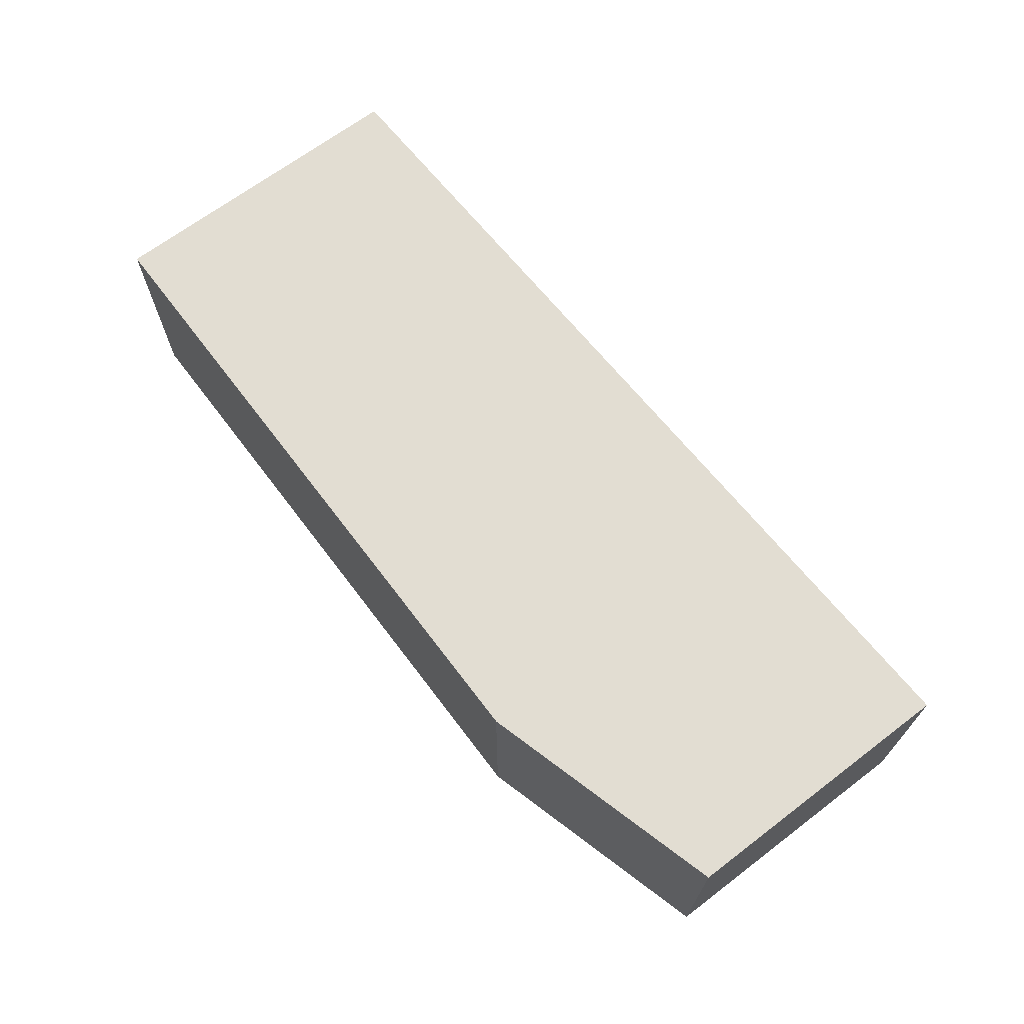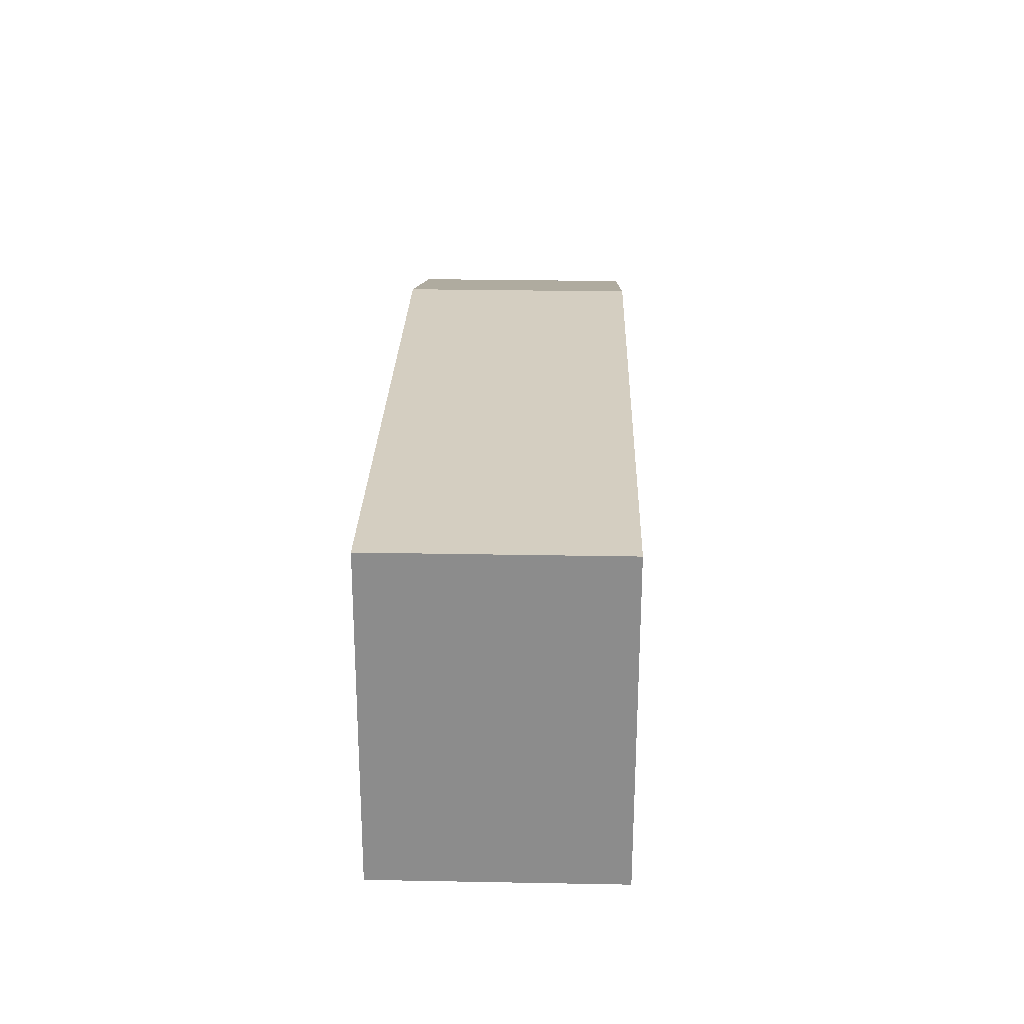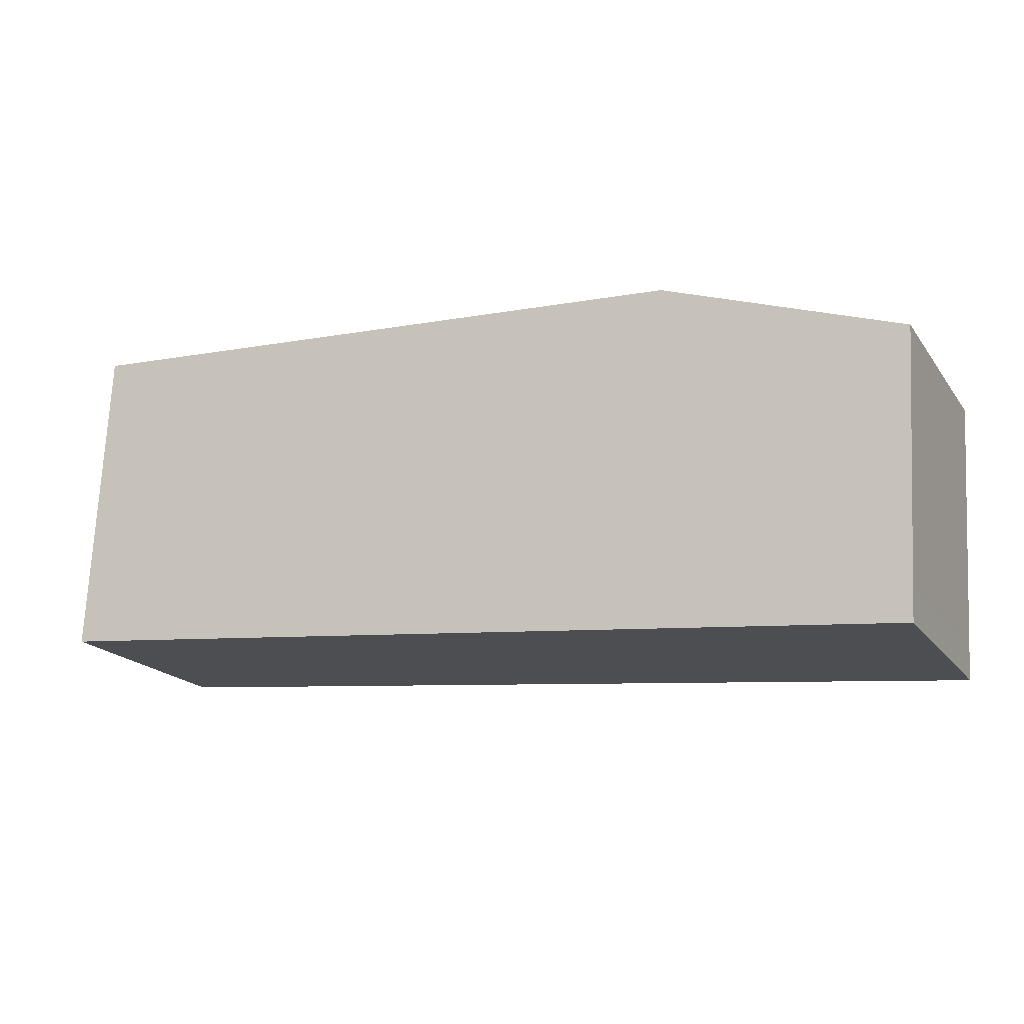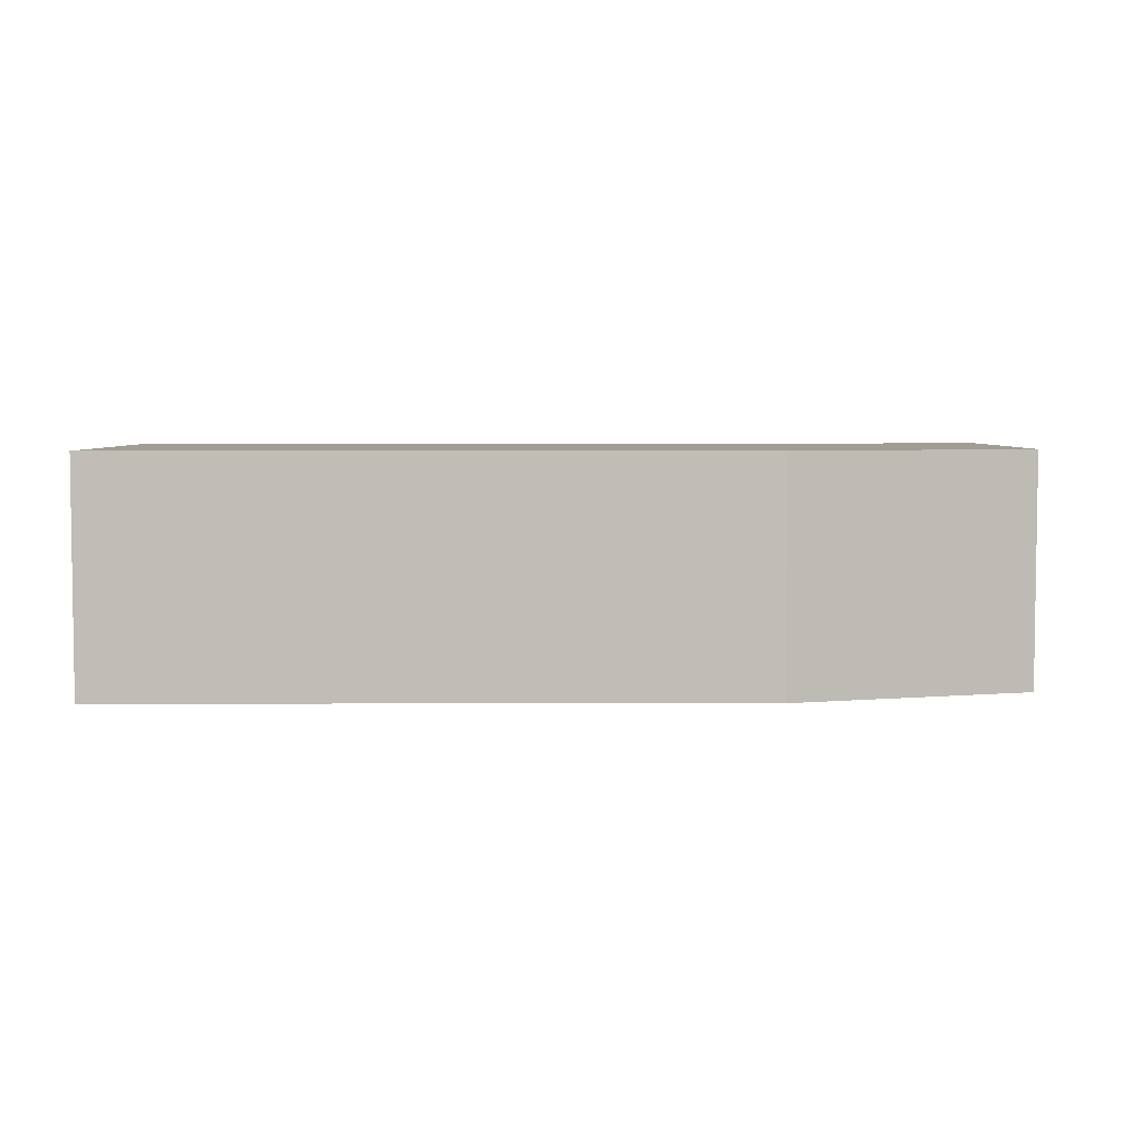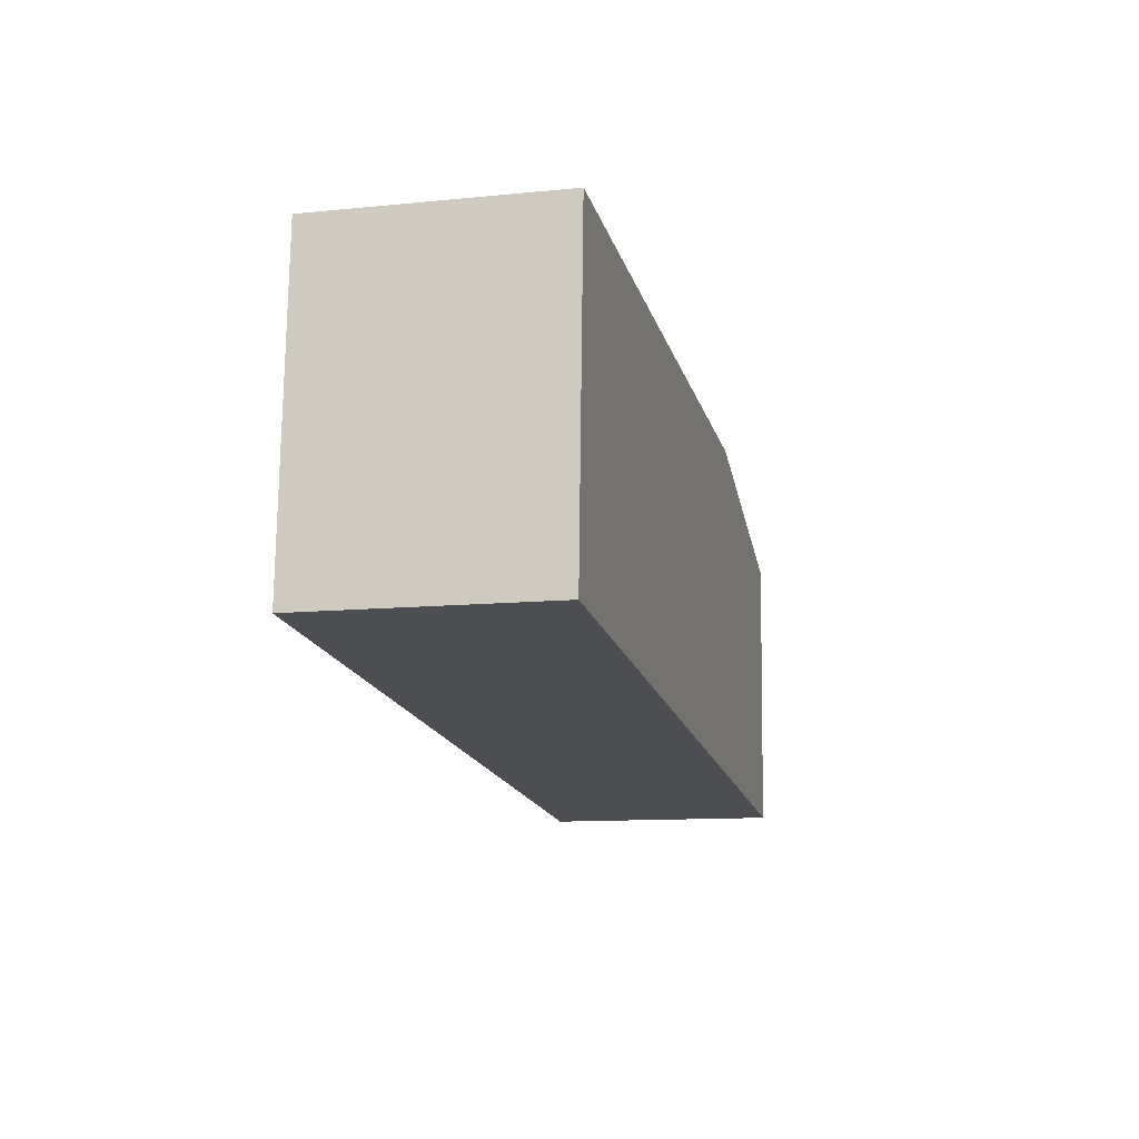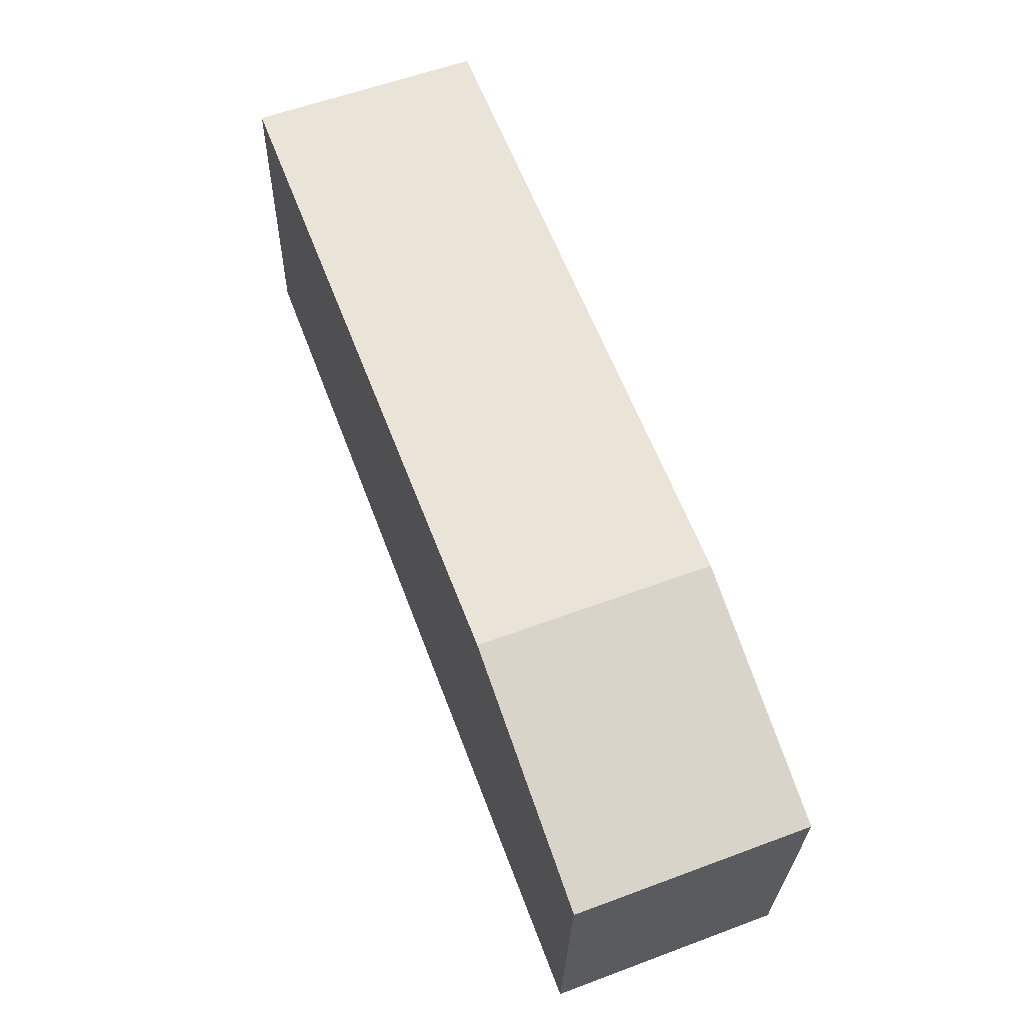
<metadata>
{"format":"obj","ext":"obj","renderer":"f3d","projection":"perspective","resolution":1024,"background":"white","views":[{"elev":68.2,"azim":56.1,"up":"+Y"},{"elev":28.6,"azim":-88.4,"up":"+Z"},{"elev":-18.8,"azim":24.9,"up":"+Z"},{"elev":4.6,"azim":3.0,"up":"+Y"},{"elev":-11.5,"azim":-76.5,"up":"+Z"},{"elev":58.5,"azim":69.0,"up":"+Z"}]}
</metadata>
<code>
v  6.446 1.67 -0.369
v  4.819 1.67 2.018
v  6.552 1.67 1.42
v  6.433 1.67 -0.596
v  0 1.67 1.023e-16
v  0.123 1.67 2.287
v  0.123 -1.4e-16 2.287
v  4.819 -1.236e-16 2.018
v  6.552 -8.695e-17 1.42
v  6.446 2.259e-17 -0.369
v  6.433 3.649e-17 -0.596
v  0 0 0
g defaultobject
f 1 2 3
f 2 1 4
f 2 4 5
f 2 5 6
f 7 2 6
f 2 7 8
f 8 3 2
f 3 8 9
f 9 1 3
f 1 9 10
f 1 10 4
f 4 10 11
f 11 5 4
f 5 11 12
f 12 6 5
f 6 12 7
f 8 10 9
f 10 8 11
f 11 8 12
f 12 8 7

</code>
